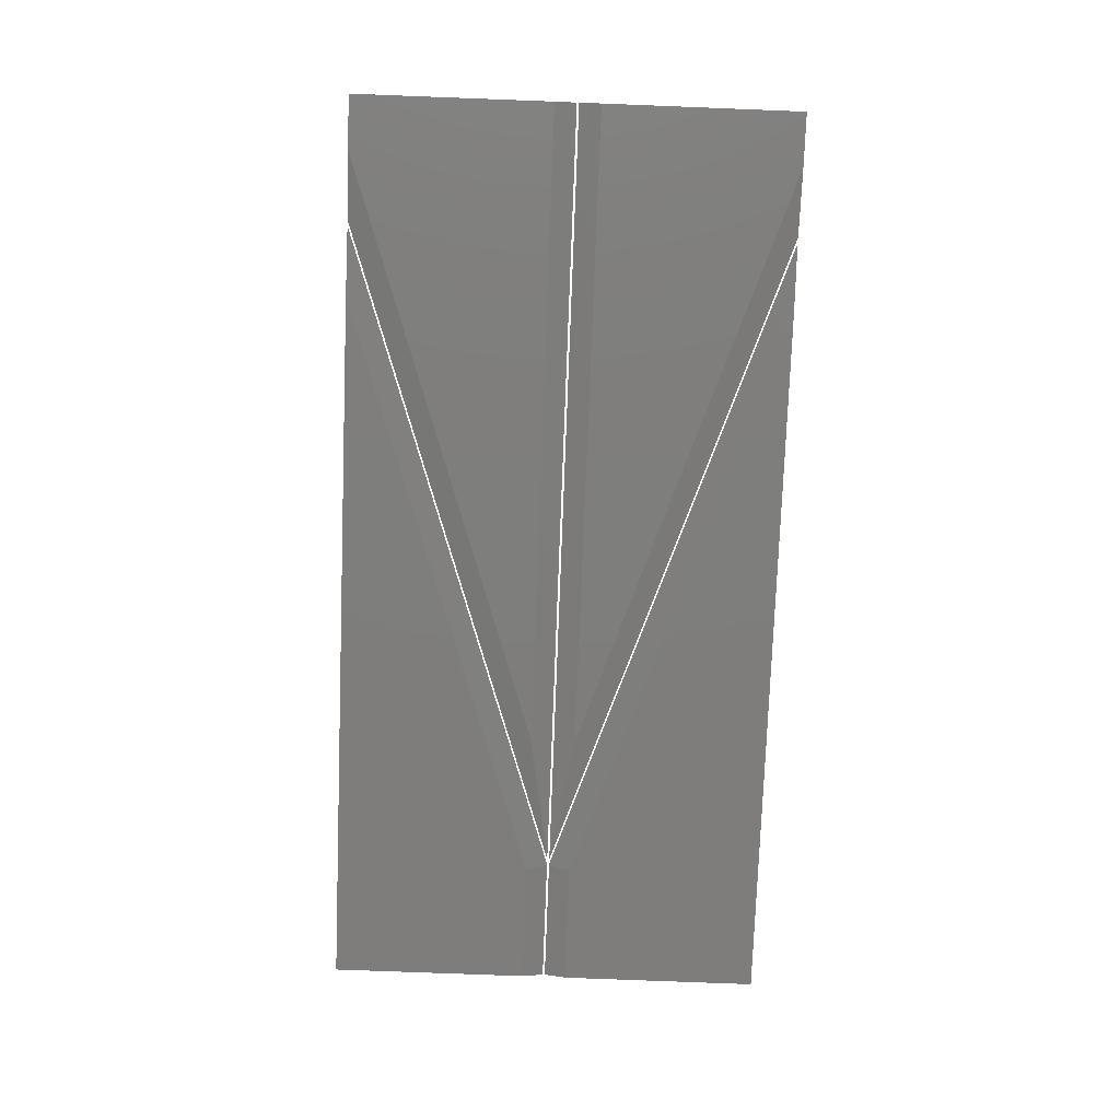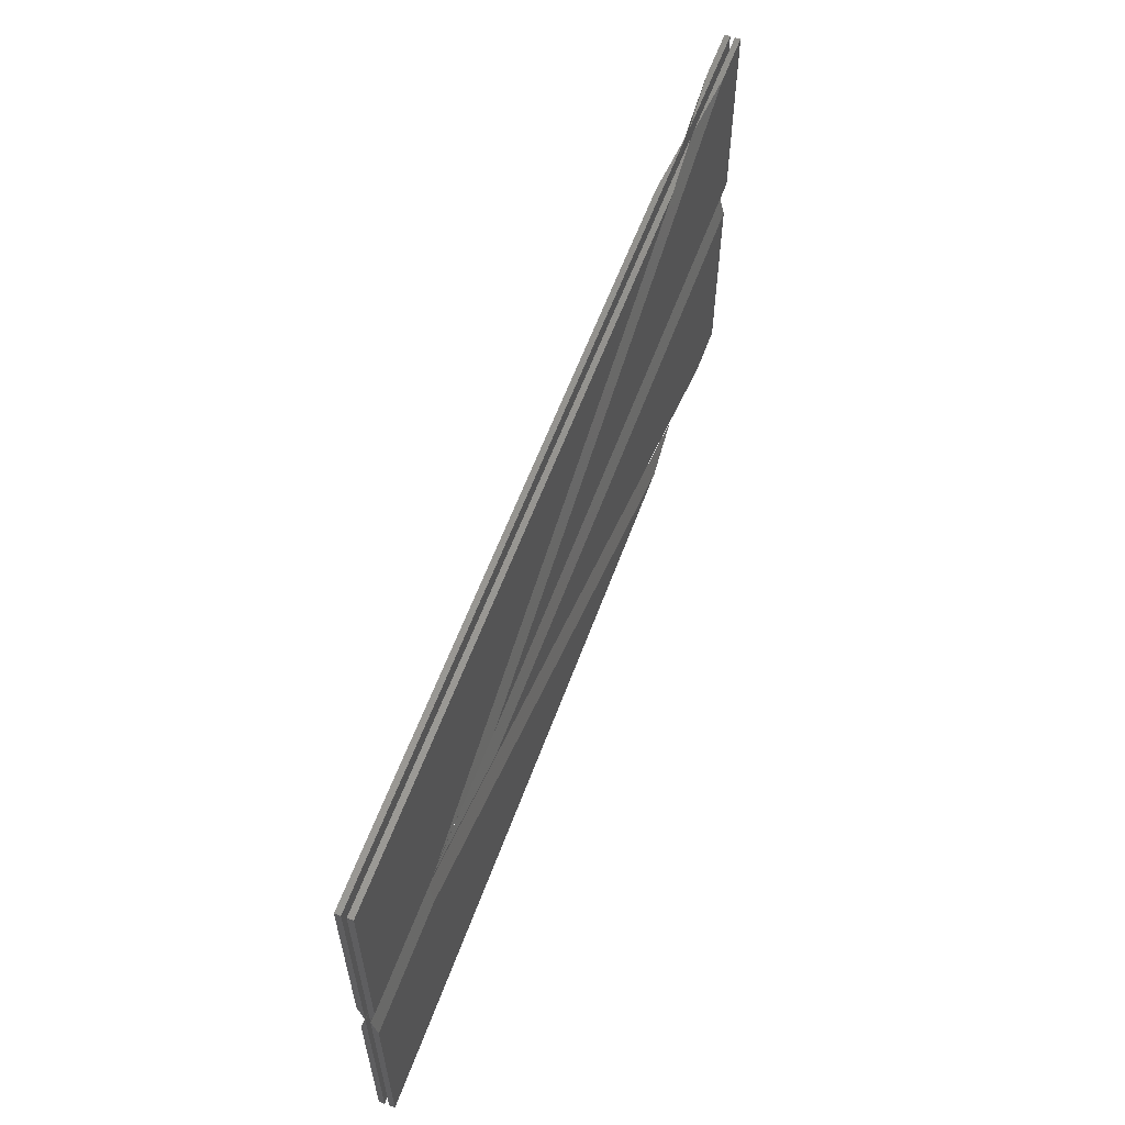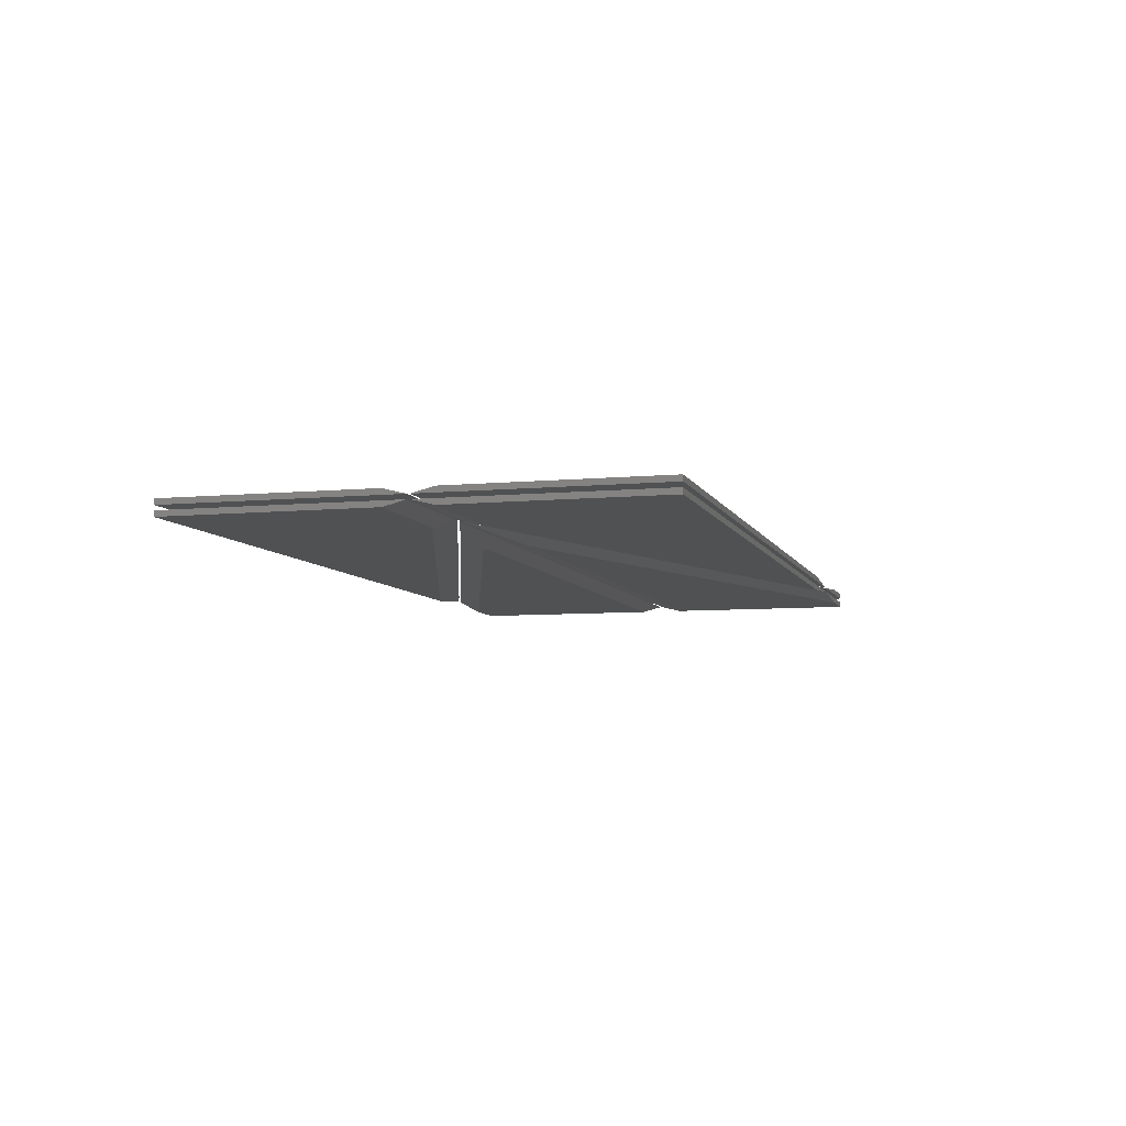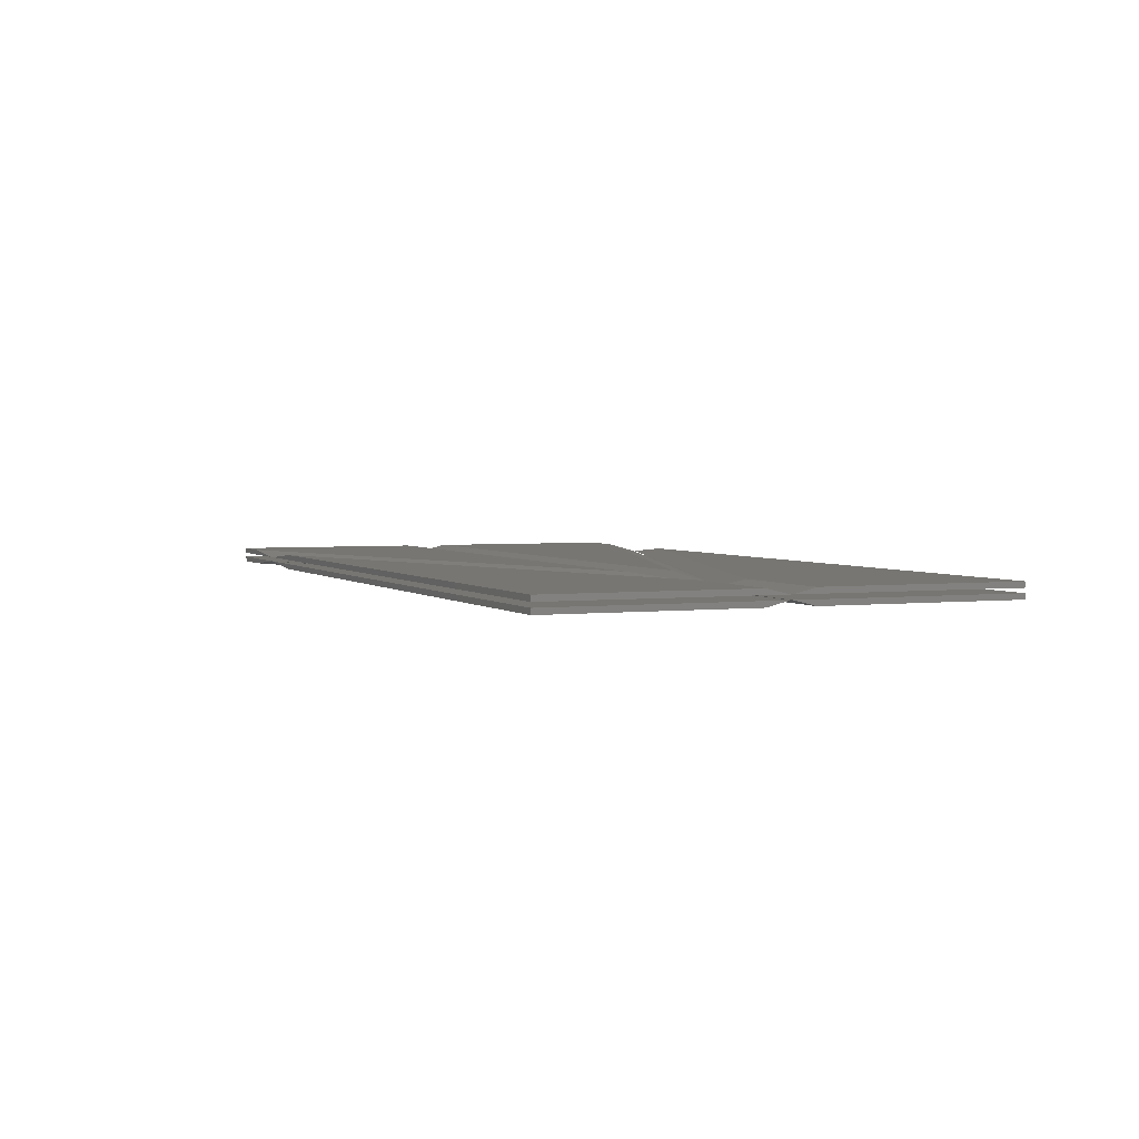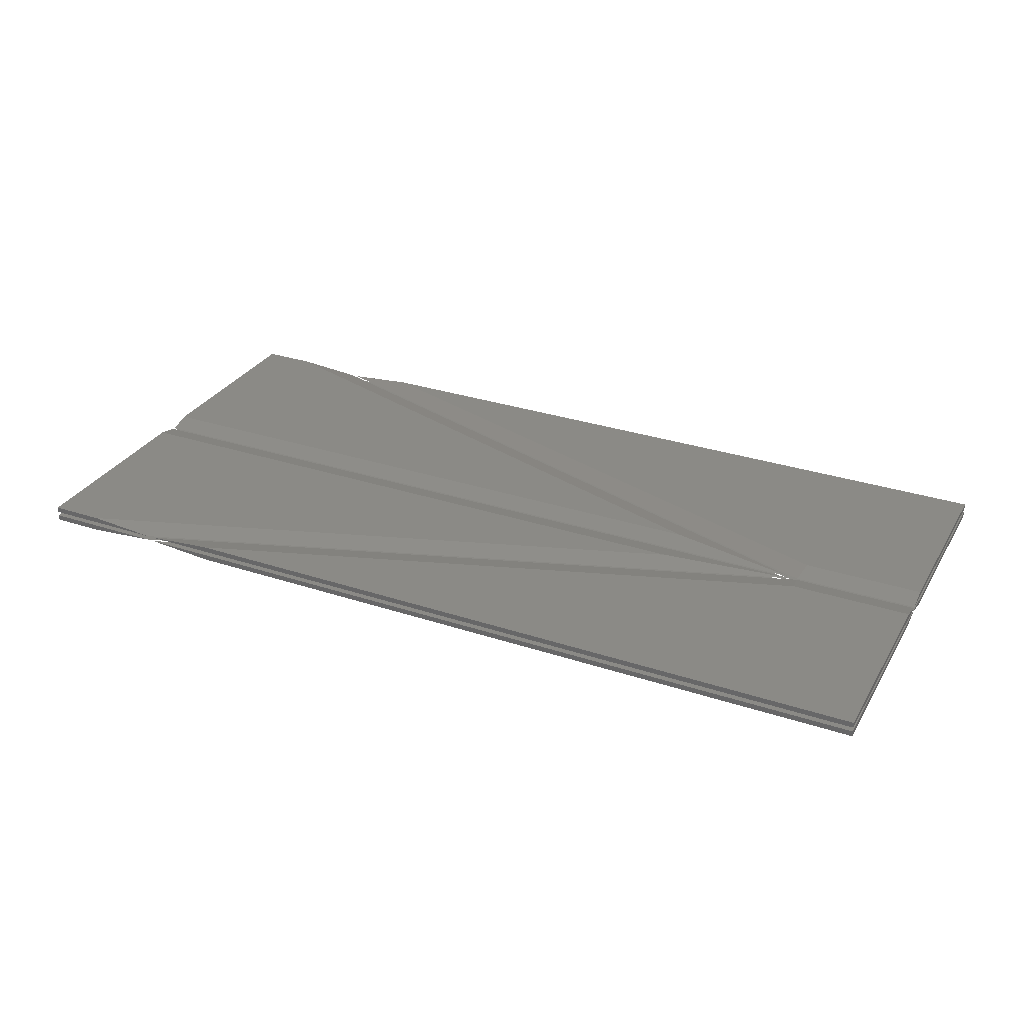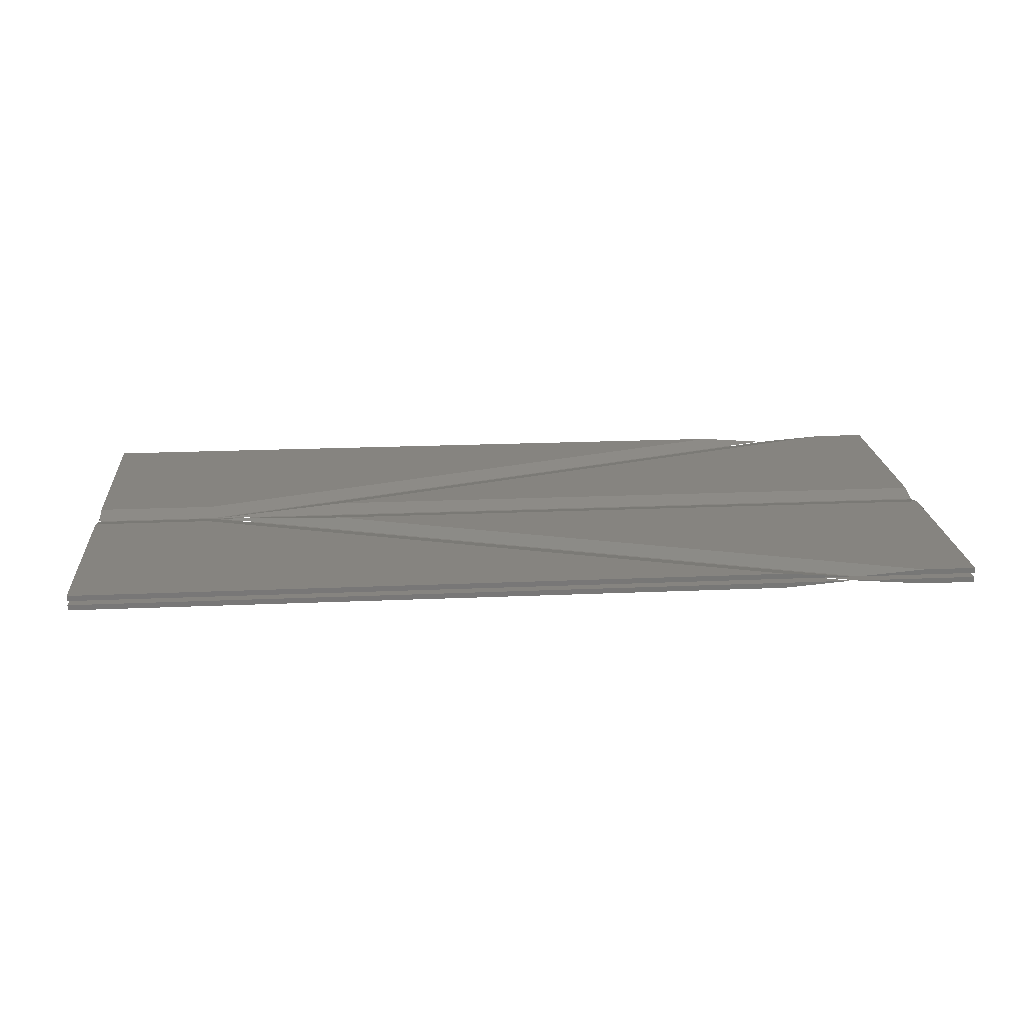
<metadata>
{"format":"stl","ext":"stl","renderer":"f3d","projection":"perspective","resolution":1024,"background":"white","views":[{"elev":-77.6,"azim":87.8,"up":"+Z"},{"elev":59.0,"azim":-70.0,"up":"+Y"},{"elev":-6.9,"azim":-74.4,"up":"+Z"},{"elev":3.0,"azim":-112.7,"up":"+Z"},{"elev":30.4,"azim":-154.4,"up":"+Z"},{"elev":20.3,"azim":-4.6,"up":"+Z"}]}
</metadata>
<code>
# stl→obj: 64 verts, 96 faces
v -0.0005927 17.5 0
v 10.61 17.5 0
v 62.77 0.001 0
v -0.01453 0.001 0
v 0.0009204 19.4 0.48
v 10.92 19.4 0.48
v 68.74 0.001 0.48
v -0.01453 0.001 0.48
v 0.0009204 19.4 0.87
v 10.92 19.4 0.87
v 68.74 0.001 0.87
v -0.01453 0.001 0.87
v -0.0005927 17.5 1.35
v 10.61 17.5 1.35
v 62.77 0.001 1.35
v -0.01453 0.001 1.35
v 10.61 21.5 0
v -0.0005927 21.5 0
v -0.01453 39 0
v 62.77 39 0
v 10.92 19.6 0.48
v 0.0009204 19.6 0.48
v -0.01453 39 0.48
v 68.74 39 0.48
v 10.92 19.6 0.87
v 0.0009204 19.6 0.87
v -0.01453 39 0.87
v 68.74 39 0.87
v 10.61 21.5 1.35
v -0.0005927 21.5 1.35
v -0.01453 39 1.35
v 62.77 39 1.35
v 23.19 17.5 0
v 80 17.5 0
v 79.98 0.001 0
v 75.34 0.001 0
v 11.55 19.4 0.48
v 80 19.4 0.48
v 79.98 0.001 0.48
v 69.37 0.001 0.48
v 11.55 19.4 0.87
v 80 19.4 0.87
v 79.98 0.001 0.87
v 69.37 0.001 0.87
v 23.19 17.5 1.35
v 80 17.5 1.35
v 79.98 0.001 1.35
v 75.34 0.001 1.35
v 80 21.5 0
v 23.19 21.5 0
v 75.34 39 0
v 79.98 39 0
v 80 19.6 0.48
v 11.55 19.6 0.48
v 69.37 39 0.48
v 79.98 39 0.48
v 80 19.6 0.87
v 11.55 19.6 0.87
v 69.37 39 0.87
v 79.98 39 0.87
v 80 21.5 1.35
v 23.19 21.5 1.35
v 75.34 39 1.35
v 79.98 39 1.35
f 1 2 3
f 1 3 4
f 2 1 5
f 6 2 5
f 3 2 6
f 7 3 6
f 4 3 7
f 8 4 7
f 1 4 8
f 5 1 8
f 5 7 6
f 5 8 7
f 9 10 11
f 9 11 12
f 10 9 13
f 14 10 13
f 11 10 14
f 15 11 14
f 12 11 15
f 16 12 15
f 9 12 16
f 13 9 16
f 13 15 14
f 13 16 15
f 17 18 19
f 17 19 20
f 18 17 21
f 22 18 21
f 19 18 22
f 23 19 22
f 20 19 23
f 24 20 23
f 17 20 24
f 21 17 24
f 21 23 22
f 21 24 23
f 25 26 27
f 25 27 28
f 26 25 29
f 30 26 29
f 27 26 30
f 31 27 30
f 28 27 31
f 32 28 31
f 25 28 32
f 29 25 32
f 29 31 30
f 29 32 31
f 33 34 35
f 33 35 36
f 34 33 37
f 38 34 37
f 35 34 38
f 39 35 38
f 36 35 39
f 40 36 39
f 33 36 40
f 37 33 40
f 37 39 38
f 37 40 39
f 41 42 43
f 41 43 44
f 42 41 45
f 46 42 45
f 43 42 46
f 47 43 46
f 44 43 47
f 48 44 47
f 41 44 48
f 45 41 48
f 45 47 46
f 45 48 47
f 49 50 51
f 49 51 52
f 50 49 53
f 54 50 53
f 51 50 54
f 55 51 54
f 52 51 55
f 56 52 55
f 49 52 56
f 53 49 56
f 53 55 54
f 53 56 55
f 57 58 59
f 57 59 60
f 58 57 61
f 62 58 61
f 59 58 62
f 63 59 62
f 60 59 63
f 64 60 63
f 57 60 64
f 61 57 64
f 61 63 62
f 61 64 63

</code>
